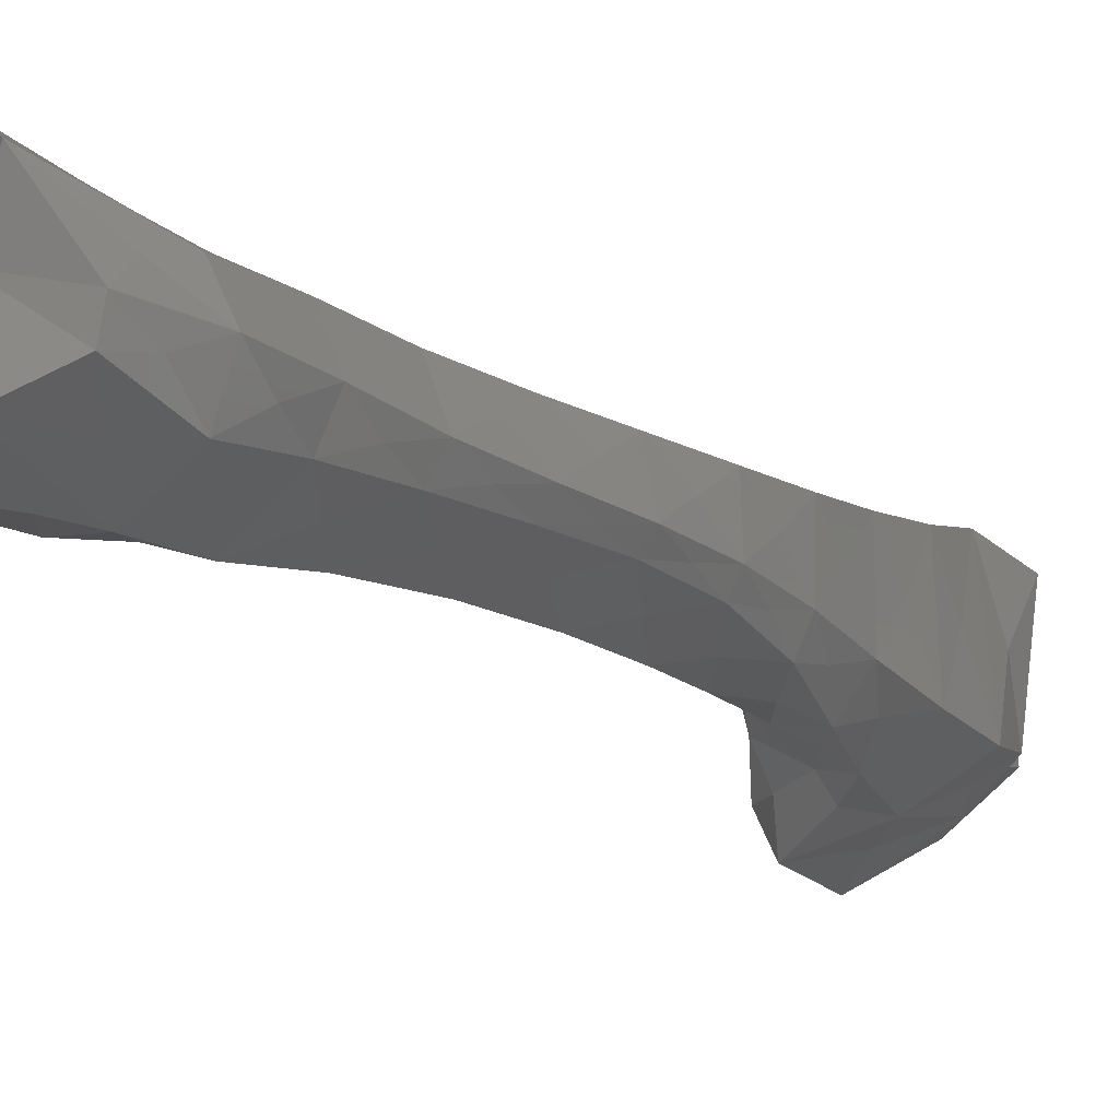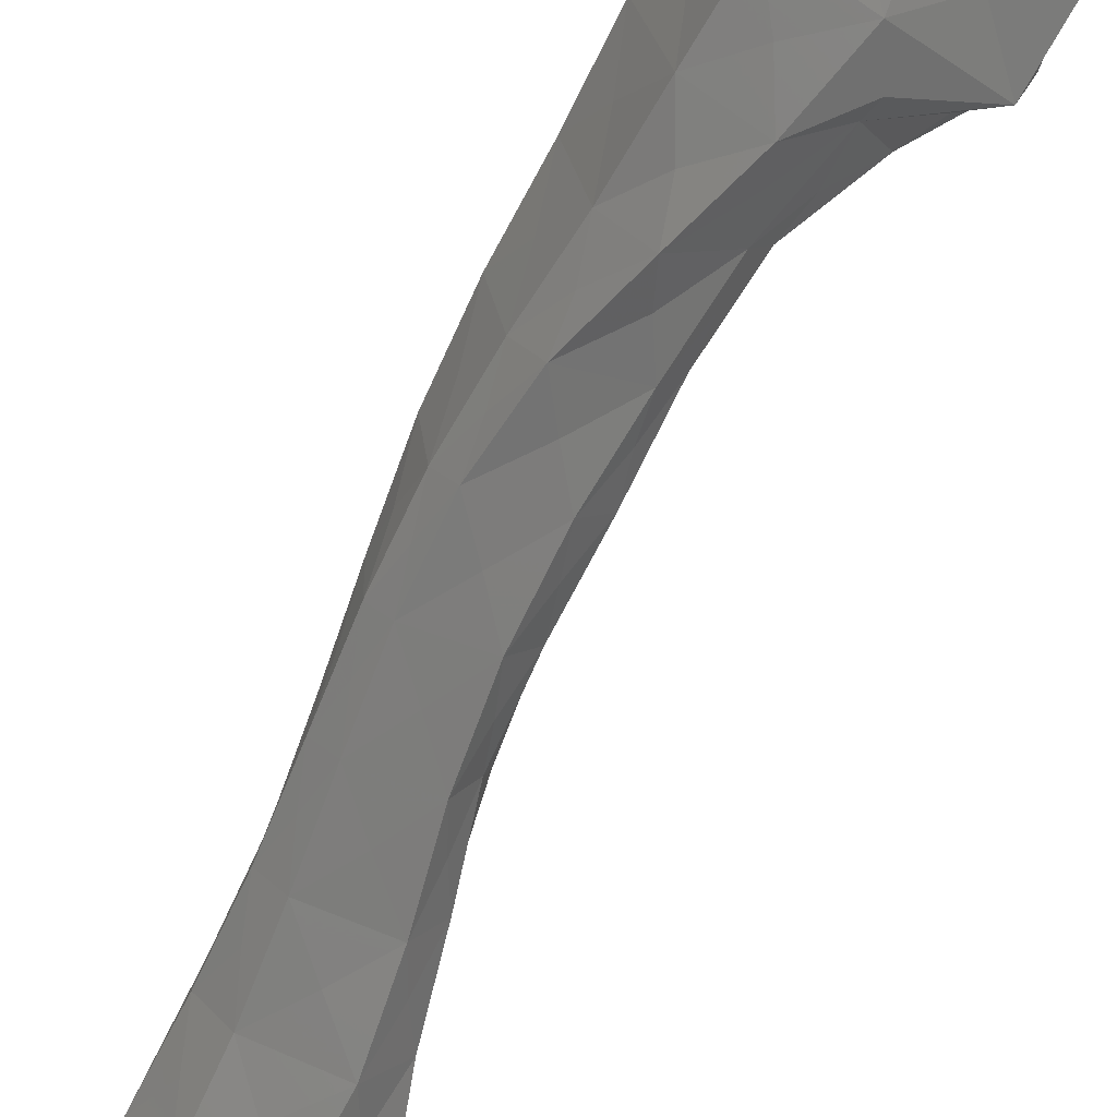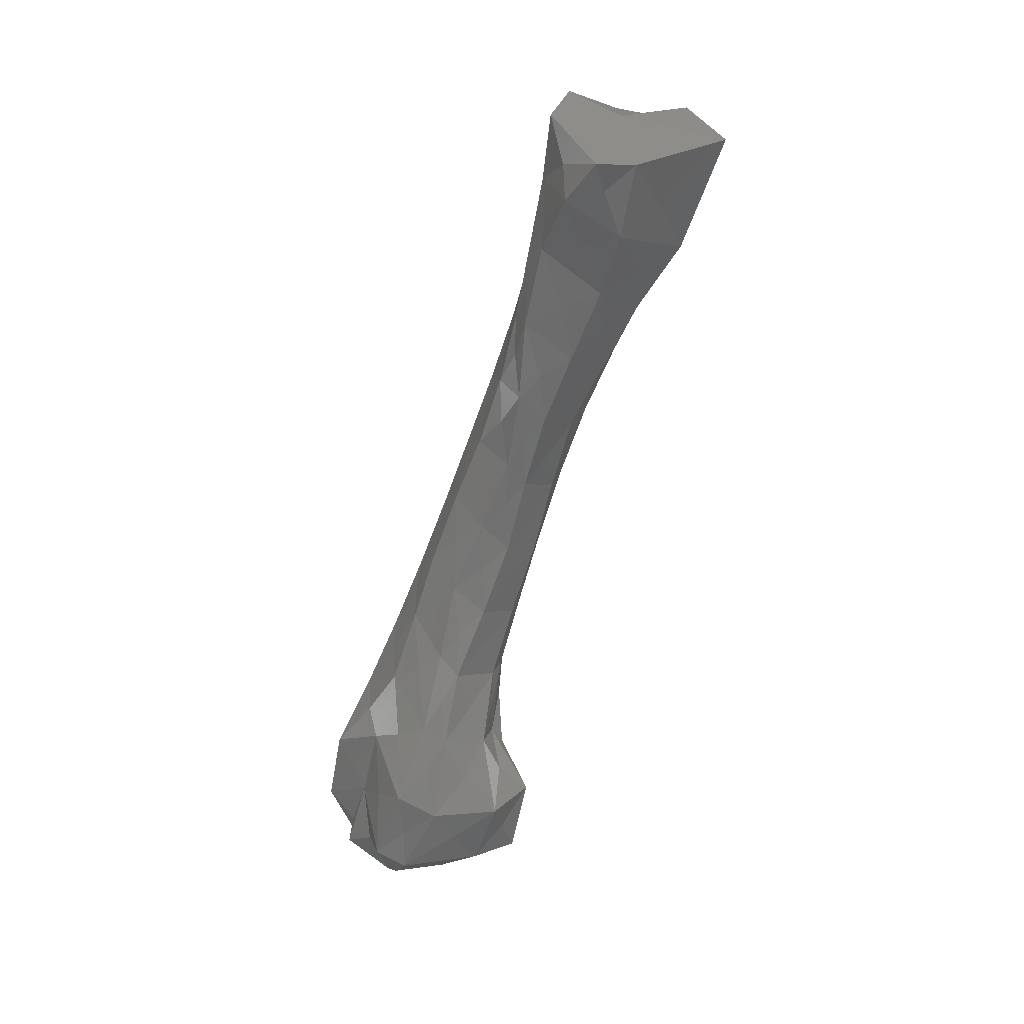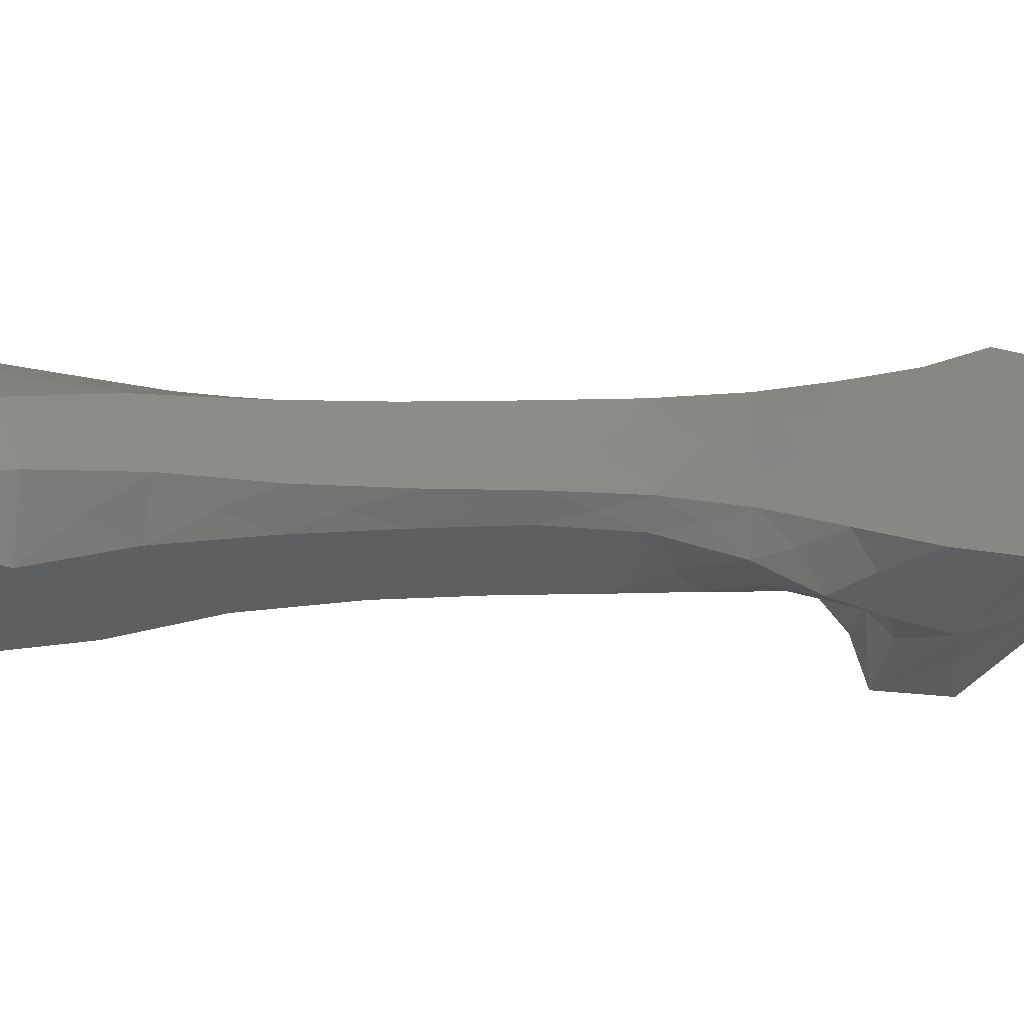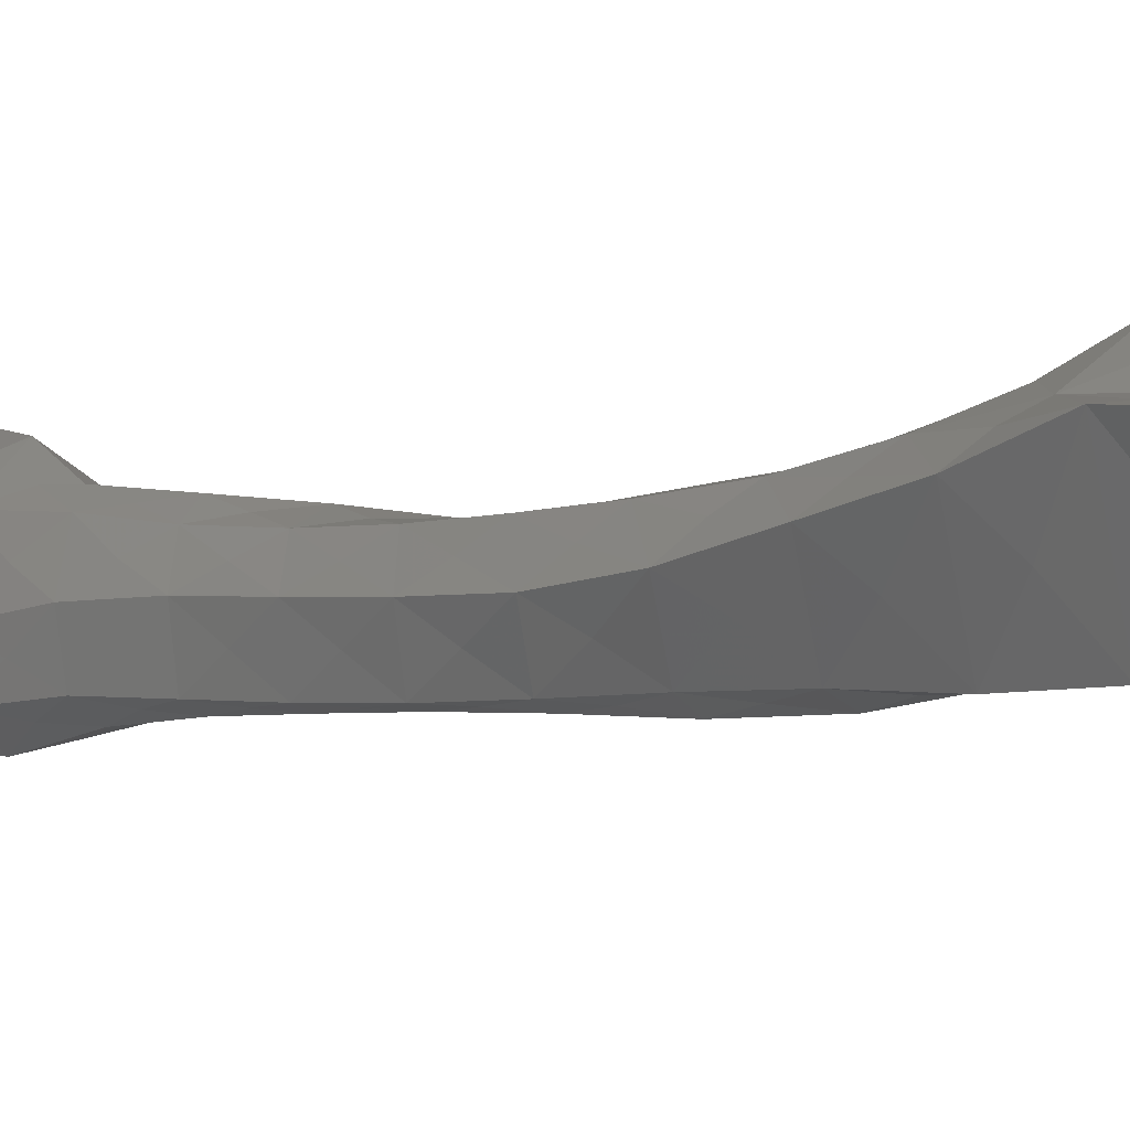
<metadata>
{"format":"stl","ext":"stl","renderer":"f3d","projection":"perspective","resolution":1024,"background":"white","views":[{"elev":-39.4,"azim":-143.8,"up":"+Z"},{"elev":-56.6,"azim":-28.1,"up":"+Z"},{"elev":32.5,"azim":62.0,"up":"+Y"},{"elev":-32.3,"azim":-124.0,"up":"+Z"},{"elev":26.6,"azim":-61.0,"up":"+Z"}]}
</metadata>
<code>
# stl→obj: 201 verts, 398 faces
v -0.005426 -0.06728 0.04784
v -0.01047 -0.07081 0.04977
v -0.006658 -0.07207 0.04886
v 0.00233 -0.06912 0.04991
v -0.002367 -0.0714 0.04876
v -0.005575 -0.07392 0.04989
v -0.007896 -0.06562 0.04805
v -0.005353 -0.06055 0.04619
v -0.001342 -0.06477 0.04787
v -0.007585 -0.07232 0.03944
v -0.007086 -0.07401 0.04544
v -0.005161 -0.07626 0.04792
v -0.01034 -0.06383 0.04842
v -0.009441 -0.06836 0.04333
v 0.00343 -0.0713 0.04739
v 0.00094 -0.07302 0.04778
v -0.000799 -0.07528 0.04741
v 0.003083 -0.06213 0.04756
v 0.003245 -0.06693 0.04722
v -0.002666 -0.07617 0.04509
v -0.008274 -0.05911 0.04554
v -0.00629 -0.05428 0.04333
v -0.002037 -0.05838 0.04507
v -0.00355 -0.07261 0.03708
v -0.005276 -0.07468 0.04093
v -0.005131 -0.07666 0.04462
v -0.009375 -0.0665 0.0357
v -0.005887 -0.06945 0.03647
v -0.01112 -0.05776 0.04422
v -0.01019 -0.06194 0.04052
v 0.004871 -0.07211 0.03969
v -0.000242 -0.07697 0.04128
v -0.0012 -0.07638 0.0464
v 0.004136 -0.0652 0.04403
v 0.004581 -0.0686 0.04225
v 0.000411 -0.05654 0.0432
v 0.002268 -0.06057 0.04404
v 0.000157 -0.0765 0.03933
v -0.004837 -0.07713 0.04256
v -0.009031 -0.05285 0.04212
v -0.007275 -0.04804 0.0403
v -0.003898 -0.05232 0.04165
v 0.004544 -0.07258 0.03511
v -0.000922 -0.07471 0.03852
v -0.003037 -0.06637 0.03367
v 0.000544 -0.0693 0.03477
v -0.009938 -0.05965 0.03373
v -0.006787 -0.06302 0.03371
v -0.01144 -0.05131 0.04062
v -0.0107 -0.05532 0.03772
v 0.002332 -0.07454 0.03885
v 0.005887 -0.06578 0.03788
v 0.00488 -0.06902 0.03648
v 0.001441 -0.05843 0.04138
v 0.003324 -0.06222 0.04009
v -0.00244 -0.05042 0.03977
v -0.000296 -0.05435 0.04077
v -0.009573 -0.04643 0.03896
v -0.007559 -0.04155 0.03781
v -0.005258 -0.04585 0.03882
v 0.004218 -0.06563 0.03323
v -0.004796 -0.05955 0.03176
v -0.001185 -0.06316 0.0333
v -0.01031 -0.05254 0.03232
v -0.008072 -0.0562 0.03188
v -0.01201 -0.04482 0.03709
v -0.01121 -0.04857 0.03517
v 0.001833 -0.05946 0.03705
v 0.002703 -0.06299 0.03568
v -0.000597 -0.05201 0.03875
v 0.000294 -0.05595 0.03784
v -0.003759 -0.04341 0.03741
v -0.002079 -0.04788 0.03778
v -0.009664 -0.03987 0.03612
v -0.007147 -0.03504 0.0354
v -0.005463 -0.03914 0.03624
v -0.001127 -0.0611 0.03456
v -0.007239 -0.05307 0.02973
v -0.004037 -0.05692 0.03212
v -0.01108 -0.0456 0.03067
v -0.009489 -0.04937 0.03034
v -0.01193 -0.03805 0.03418
v -0.01164 -0.0418 0.03267
v -0.001501 -0.05388 0.0342
v -0.000946 -0.0571 0.03456
v -0.001519 -0.04569 0.03519
v -0.001537 -0.04976 0.03487
v -0.003387 -0.03658 0.03434
v -0.002632 -0.04116 0.03478
v -0.009139 -0.03318 0.0336
v -0.006362 -0.02856 0.03298
v -0.004845 -0.03243 0.03365
v -0.002988 -0.05396 0.03244
v -0.009319 -0.04626 0.02862
v -0.005891 -0.05007 0.03009
v -0.01154 -0.03872 0.02873
v -0.01052 -0.04245 0.02886
v -0.01111 -0.03105 0.03185
v -0.0115 -0.03492 0.03034
v -0.00253 -0.04746 0.03135
v -0.002759 -0.05057 0.03188
v -0.001863 -0.03898 0.0322
v -0.00212 -0.04317 0.03189
v -0.002483 -0.02955 0.03188
v -0.002376 -0.03424 0.03218
v -0.008352 -0.0264 0.03136
v -0.005799 -0.02194 0.03095
v -0.004204 -0.02555 0.03165
v -0.004019 -0.04699 0.02955
v -0.01012 -0.0392 0.02741
v -0.007061 -0.04321 0.02811
v -0.01142 -0.03185 0.02662
v -0.01075 -0.03549 0.02707
v -0.01013 -0.02406 0.02967
v -0.01089 -0.02799 0.02818
v -0.002568 -0.04055 0.02882
v -0.003475 -0.04385 0.02914
v -0.001771 -0.03186 0.03032
v -0.002221 -0.03623 0.02952
v -0.002171 -0.02214 0.03079
v -0.001832 -0.02708 0.03042
v -0.007658 -0.01954 0.02941
v -0.005441 -0.01516 0.02939
v -0.004028 -0.01851 0.03025
v -0.004783 -0.04039 0.02684
v -0.009897 -0.03219 0.02553
v -0.007402 -0.03631 0.02605
v -0.01087 -0.025 0.02457
v -0.01035 -0.0286 0.025
v -0.009256 -0.017 0.02762
v -0.01014 -0.02104 0.02613
v -0.00268 -0.03352 0.02675
v -0.003709 -0.03698 0.02671
v -0.000905 -0.02476 0.02868
v -0.001922 -0.0292 0.02764
v -0.0027 -0.01478 0.02988
v -0.001387 -0.01988 0.02894
v -0.007182 -0.01261 0.02767
v -0.004963 -0.008314 0.02826
v -0.003831 -0.01136 0.02899
v -0.004806 -0.03347 0.02443
v -0.009203 -0.02536 0.02327
v -0.006978 -0.02936 0.02385
v -0.0103 -0.0181 0.02267
v -0.009707 -0.02176 0.02286
v -0.009066 -0.00997 0.02541
v -0.009673 -0.01405 0.02415
v -0.002332 -0.02665 0.0248
v -0.003456 -0.03001 0.02454
v 0.000228 -0.01785 0.02641
v -0.0009 -0.02233 0.02556
v -0.002219 -0.007171 0.02843
v -0.000765 -0.01269 0.02724
v -0.00708 -0.005708 0.02574
v -0.004998 -0.001507 0.02684
v -0.002643 -0.0045 0.02794
v -0.004007 -0.02642 0.02219
v -0.008459 -0.01856 0.02093
v -0.006066 -0.02246 0.02156
v -0.01008 -0.01114 0.02091
v -0.009191 -0.01492 0.0207
v -0.009294 -0.003041 0.02243
v -0.009683 -0.007137 0.02181
v -0.000592 -0.02008 0.02236
v -0.002381 -0.02317 0.0223
v 0.00163 -0.01098 0.02425
v 0.000537 -0.01563 0.02316
v 0.001607 -0.001007 0.02823
v 0.001385 -0.005852 0.02626
v -0.006148 0.001552 0.02483
v -0.003916 0.004935 0.02669
v -0.000771 0.00137 0.02711
v -0.002595 -0.01952 0.01985
v -0.007936 -0.01186 0.01828
v -0.005217 -0.01575 0.01891
v -0.0103 -0.004393 0.01849
v -0.009085 -0.008223 0.01813
v -0.006383 0.005821 0.02337
v -0.008813 0.000129 0.0202
v 0.000881 -0.0136 0.0196
v -0.001046 -0.01656 0.0196
v 0.004523 -0.004246 0.02412
v 0.002455 -0.009063 0.02109
v 0.004222 0.003059 0.02667
v 0.003886 0.000113 0.02555
v -0.003102 0.003873 0.01971
v -0.001878 -0.01307 0.01659
v -0.008034 -0.005496 0.01485
v -0.005052 -0.009207 0.01579
v -0.00928 0.00213 0.01649
v -0.008998 -0.001557 0.016
v 0.002788 -0.007426 0.0164
v -0.000142 -0.01012 0.01651
v 0.00519 0.002647 0.02317
v 0.003933 -0.002393 0.01957
v 0.003671 0.002633 0.01273
v -0.003661 0.003251 0.01226
v -0.008383 0.00153 0.01415
v -0.002361 -0.006406 0.01345
v -0.00561 -0.002144 0.01368
v -0.000907 -0.003276 0.01302
f 1 2 3
f 4 1 5
f 6 1 3
f 2 1 7
f 1 8 7
f 1 6 5
f 8 1 9
f 1 4 9
f 2 10 11
f 2 12 3
f 13 2 7
f 12 2 11
f 10 2 14
f 2 13 14
f 12 6 3
f 15 4 16
f 4 17 16
f 18 4 19
f 4 15 19
f 17 4 5
f 4 18 9
f 6 17 5
f 6 12 20
f 17 6 20
f 8 13 7
f 18 8 9
f 13 8 21
f 8 22 21
f 22 8 23
f 8 18 23
f 10 24 25
f 10 26 11
f 27 10 14
f 26 10 25
f 24 10 28
f 10 27 28
f 26 12 11
f 12 26 20
f 13 27 14
f 29 13 21
f 27 13 30
f 13 29 30
f 31 15 32
f 33 32 15
f 34 15 35
f 15 31 35
f 33 15 16
f 15 34 19
f 17 33 16
f 33 17 20
f 34 18 19
f 36 18 37
f 18 34 37
f 18 36 23
f 32 33 20
f 38 32 20
f 39 38 20
f 26 39 20
f 22 29 21
f 36 22 23
f 29 22 40
f 22 41 40
f 41 22 42
f 22 36 42
f 24 43 44
f 24 39 25
f 45 24 28
f 39 24 44
f 43 24 46
f 24 45 46
f 39 26 25
f 27 45 28
f 47 27 30
f 45 27 48
f 27 47 48
f 29 47 30
f 49 29 40
f 47 29 50
f 29 49 50
f 43 31 51
f 31 32 51
f 52 31 53
f 31 43 53
f 31 52 35
f 32 38 51
f 52 34 35
f 54 34 55
f 34 52 55
f 34 54 37
f 54 36 37
f 56 36 57
f 36 54 57
f 36 56 42
f 43 38 44
f 38 39 44
f 38 43 51
f 41 49 40
f 56 41 42
f 49 41 58
f 41 59 58
f 59 41 60
f 41 56 60
f 61 43 46
f 43 61 53
f 45 61 46
f 62 45 48
f 61 45 63
f 45 62 63
f 47 62 48
f 64 47 50
f 62 47 65
f 47 64 65
f 49 64 50
f 66 49 58
f 64 49 67
f 49 66 67
f 61 52 53
f 68 52 69
f 52 61 69
f 52 68 55
f 68 54 55
f 70 54 71
f 54 68 71
f 54 70 57
f 70 56 57
f 72 56 73
f 56 70 73
f 56 72 60
f 59 66 58
f 72 59 60
f 66 59 74
f 59 75 74
f 75 59 76
f 59 72 76
f 77 61 63
f 61 77 69
f 62 77 63
f 78 62 65
f 77 62 79
f 62 78 79
f 64 78 65
f 80 64 67
f 78 64 81
f 64 80 81
f 66 80 67
f 82 66 74
f 80 66 83
f 66 82 83
f 77 68 69
f 84 68 85
f 68 77 85
f 68 84 71
f 84 70 71
f 86 70 87
f 70 84 87
f 70 86 73
f 86 72 73
f 88 72 89
f 72 86 89
f 72 88 76
f 75 82 74
f 88 75 76
f 82 75 90
f 75 91 90
f 91 75 92
f 75 88 92
f 93 77 79
f 77 93 85
f 78 93 79
f 94 78 81
f 93 78 95
f 78 94 95
f 80 94 81
f 96 80 83
f 94 80 97
f 80 96 97
f 82 96 83
f 98 82 90
f 96 82 99
f 82 98 99
f 93 84 85
f 100 84 101
f 84 93 101
f 84 100 87
f 100 86 87
f 102 86 103
f 86 100 103
f 86 102 89
f 102 88 89
f 104 88 105
f 88 102 105
f 88 104 92
f 91 98 90
f 104 91 92
f 98 91 106
f 91 107 106
f 107 91 108
f 91 104 108
f 109 93 95
f 93 109 101
f 94 109 95
f 110 94 97
f 109 94 111
f 94 110 111
f 96 110 97
f 112 96 99
f 110 96 113
f 96 112 113
f 98 112 99
f 114 98 106
f 112 98 115
f 98 114 115
f 109 100 101
f 116 100 117
f 100 109 117
f 100 116 103
f 116 102 103
f 118 102 119
f 102 116 119
f 102 118 105
f 118 104 105
f 120 104 121
f 104 118 121
f 104 120 108
f 107 114 106
f 120 107 108
f 114 107 122
f 107 123 122
f 123 107 124
f 107 120 124
f 125 109 111
f 109 125 117
f 110 125 111
f 126 110 113
f 125 110 127
f 110 126 127
f 112 126 113
f 128 112 115
f 126 112 129
f 112 128 129
f 114 128 115
f 130 114 122
f 128 114 131
f 114 130 131
f 125 116 117
f 132 116 133
f 116 125 133
f 116 132 119
f 132 118 119
f 134 118 135
f 118 132 135
f 118 134 121
f 134 120 121
f 136 120 137
f 120 134 137
f 120 136 124
f 123 130 122
f 136 123 124
f 130 123 138
f 123 139 138
f 139 123 140
f 123 136 140
f 141 125 127
f 125 141 133
f 126 141 127
f 142 126 129
f 141 126 143
f 126 142 143
f 128 142 129
f 144 128 131
f 142 128 145
f 128 144 145
f 130 144 131
f 146 130 138
f 144 130 147
f 130 146 147
f 141 132 133
f 148 132 149
f 132 141 149
f 132 148 135
f 148 134 135
f 150 134 151
f 134 148 151
f 134 150 137
f 150 136 137
f 152 136 153
f 136 150 153
f 136 152 140
f 139 146 138
f 152 139 140
f 146 139 154
f 139 155 154
f 155 139 156
f 139 152 156
f 157 141 143
f 141 157 149
f 142 157 143
f 158 142 145
f 157 142 159
f 142 158 159
f 144 158 145
f 160 144 147
f 158 144 161
f 144 160 161
f 146 160 147
f 162 146 154
f 160 146 163
f 146 162 163
f 157 148 149
f 164 148 165
f 148 157 165
f 148 164 151
f 164 150 151
f 166 150 167
f 150 164 167
f 150 166 153
f 166 152 153
f 168 152 169
f 152 166 169
f 152 168 156
f 155 162 154
f 168 155 156
f 162 155 170
f 155 171 170
f 171 155 172
f 155 168 172
f 173 157 159
f 157 173 165
f 158 173 159
f 174 158 161
f 173 158 175
f 158 174 175
f 160 174 161
f 176 160 163
f 174 160 177
f 160 176 177
f 162 176 163
f 178 162 170
f 176 162 179
f 162 178 179
f 173 164 165
f 180 164 181
f 164 173 181
f 164 180 167
f 180 166 167
f 182 166 183
f 166 180 183
f 166 182 169
f 182 168 169
f 184 168 185
f 168 182 185
f 168 184 172
f 171 178 170
f 184 171 172
f 186 178 171
f 186 171 184
f 187 173 175
f 173 187 181
f 174 187 175
f 188 174 177
f 187 174 189
f 174 188 189
f 176 188 177
f 190 176 179
f 188 176 191
f 176 190 191
f 178 190 179
f 186 190 178
f 187 180 181
f 192 180 193
f 180 187 193
f 180 192 183
f 192 182 183
f 194 182 195
f 182 192 195
f 182 194 185
f 194 184 185
f 186 184 194
f 186 194 196
f 186 196 197
f 186 197 198
f 186 198 190
f 199 187 189
f 187 199 193
f 188 199 189
f 198 188 191
f 199 188 200
f 188 198 200
f 190 198 191
f 199 192 193
f 196 192 201
f 192 199 201
f 192 196 195
f 196 194 195
f 197 196 201
f 198 197 200
f 197 199 200
f 199 197 201

</code>
